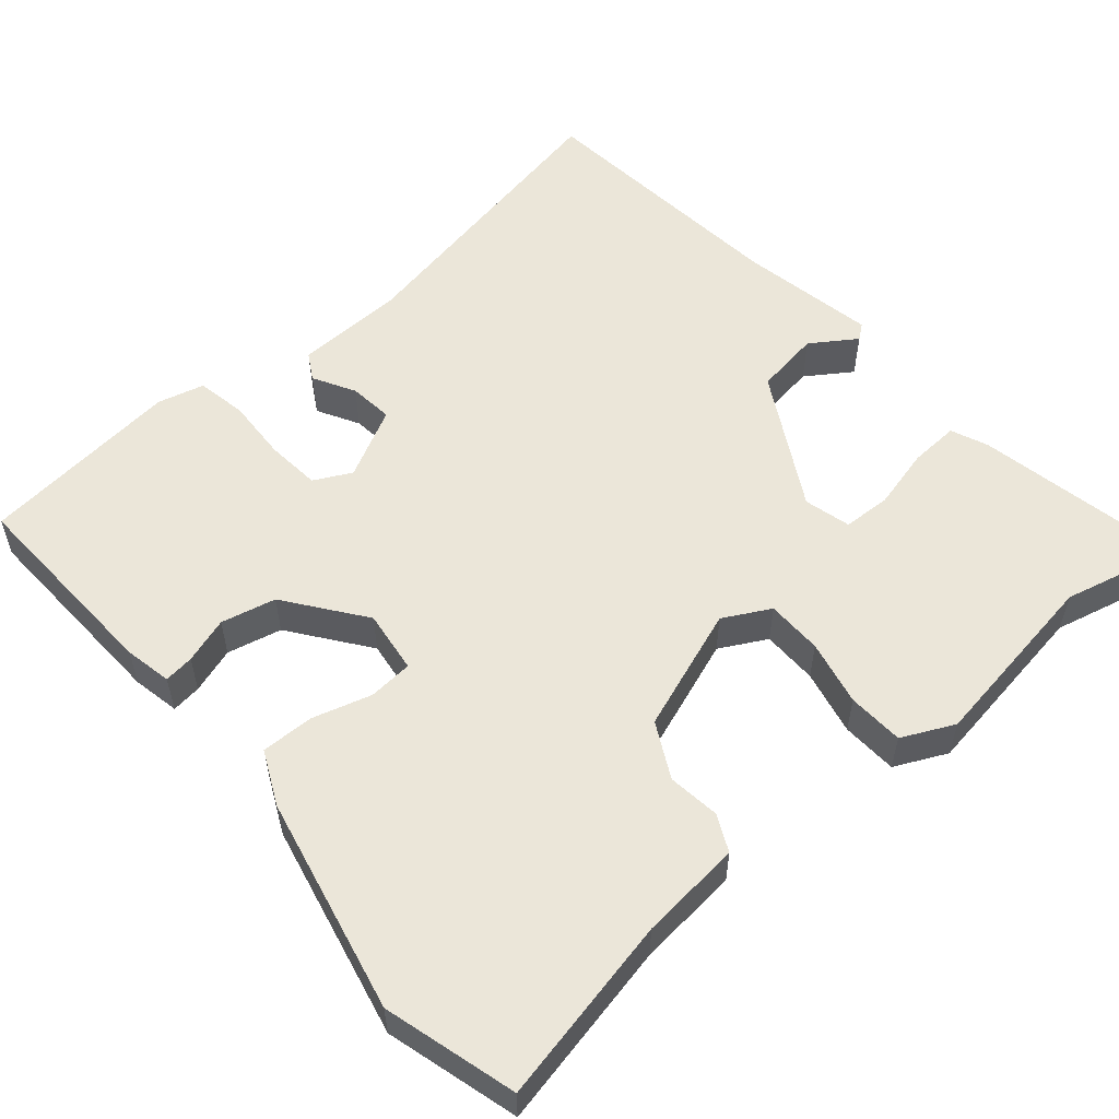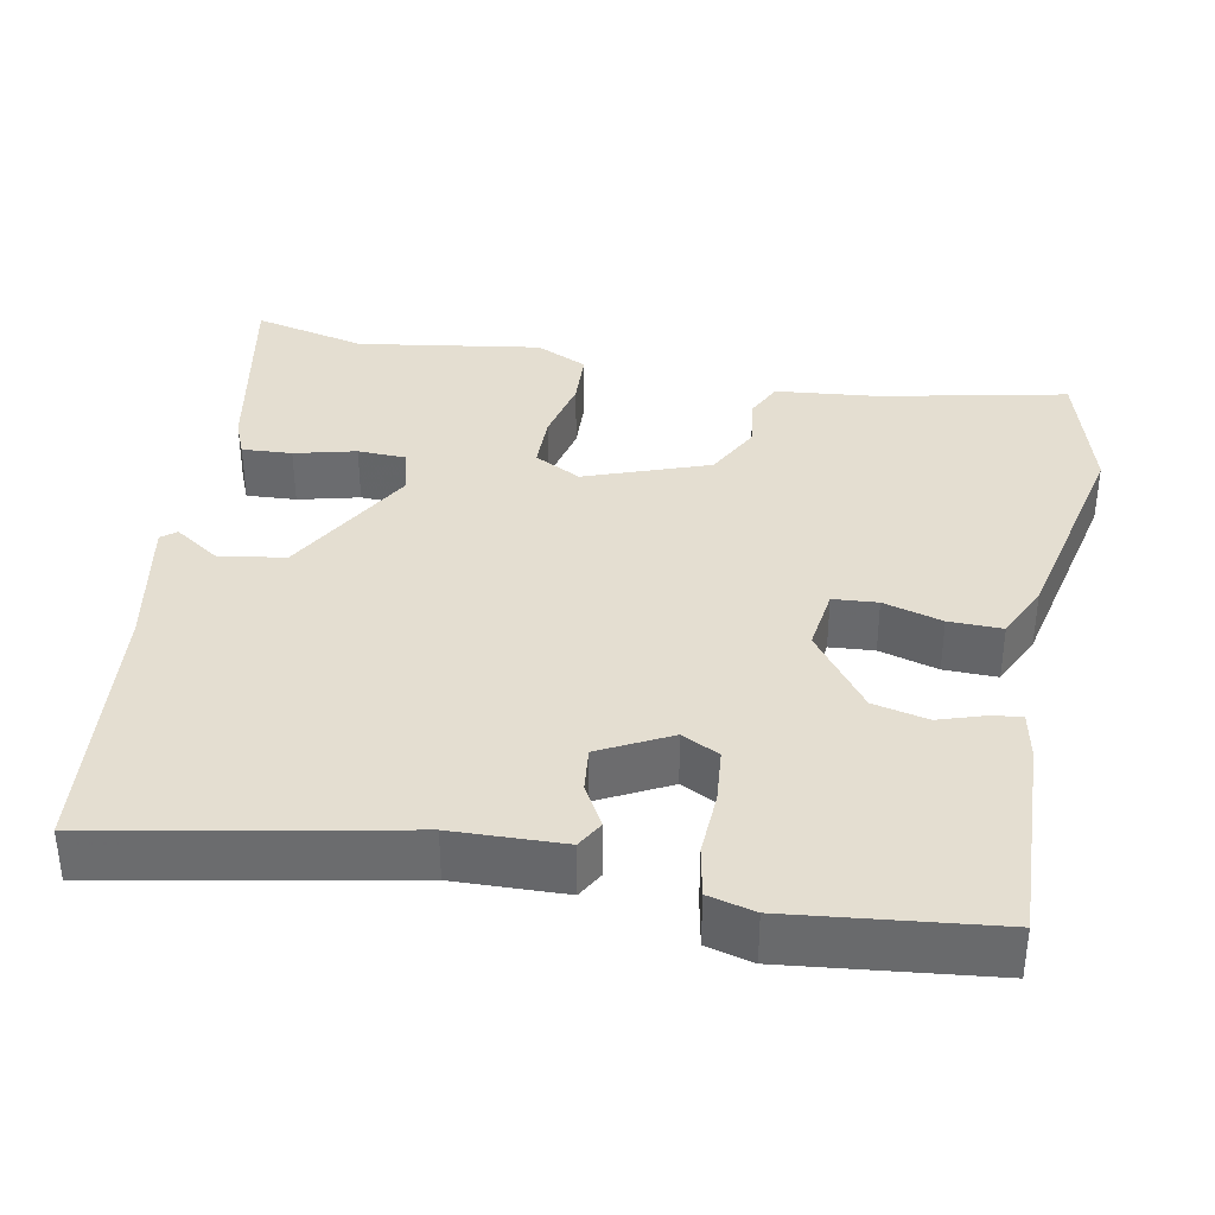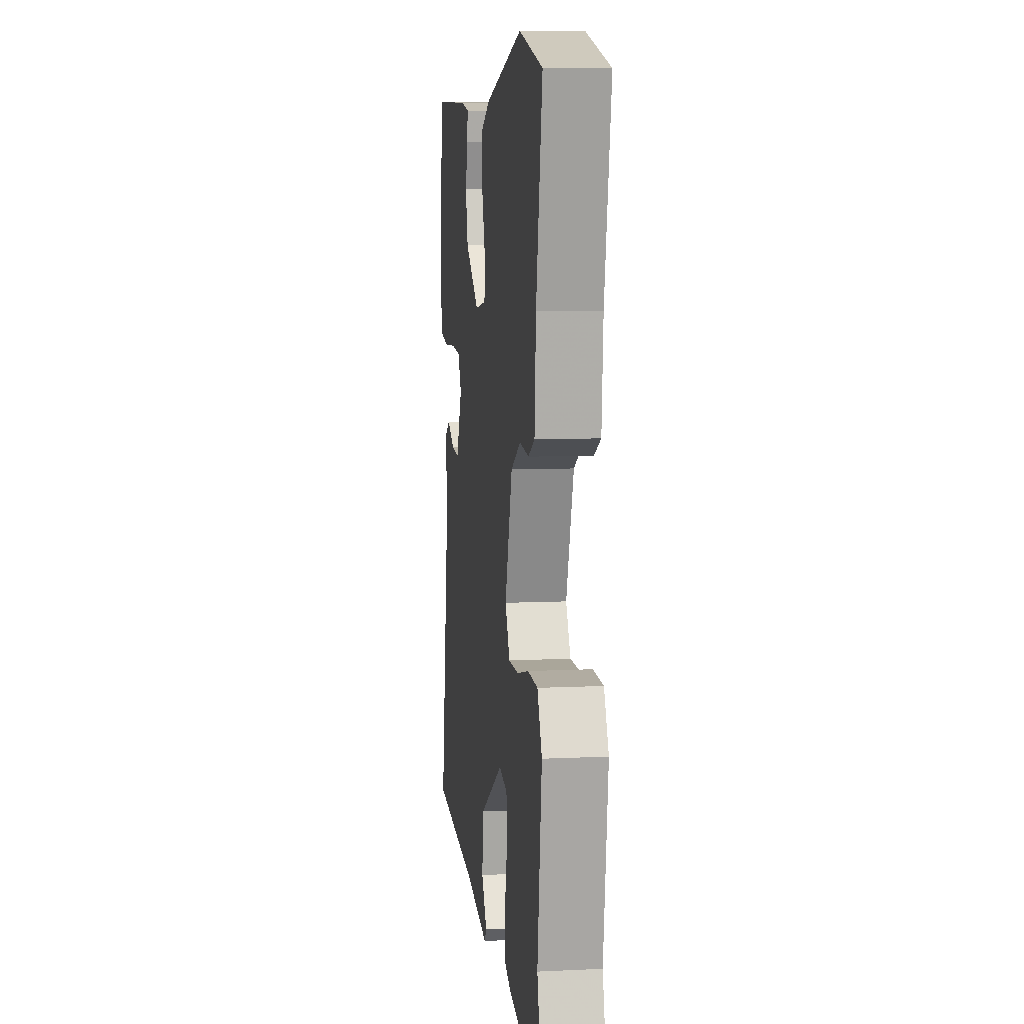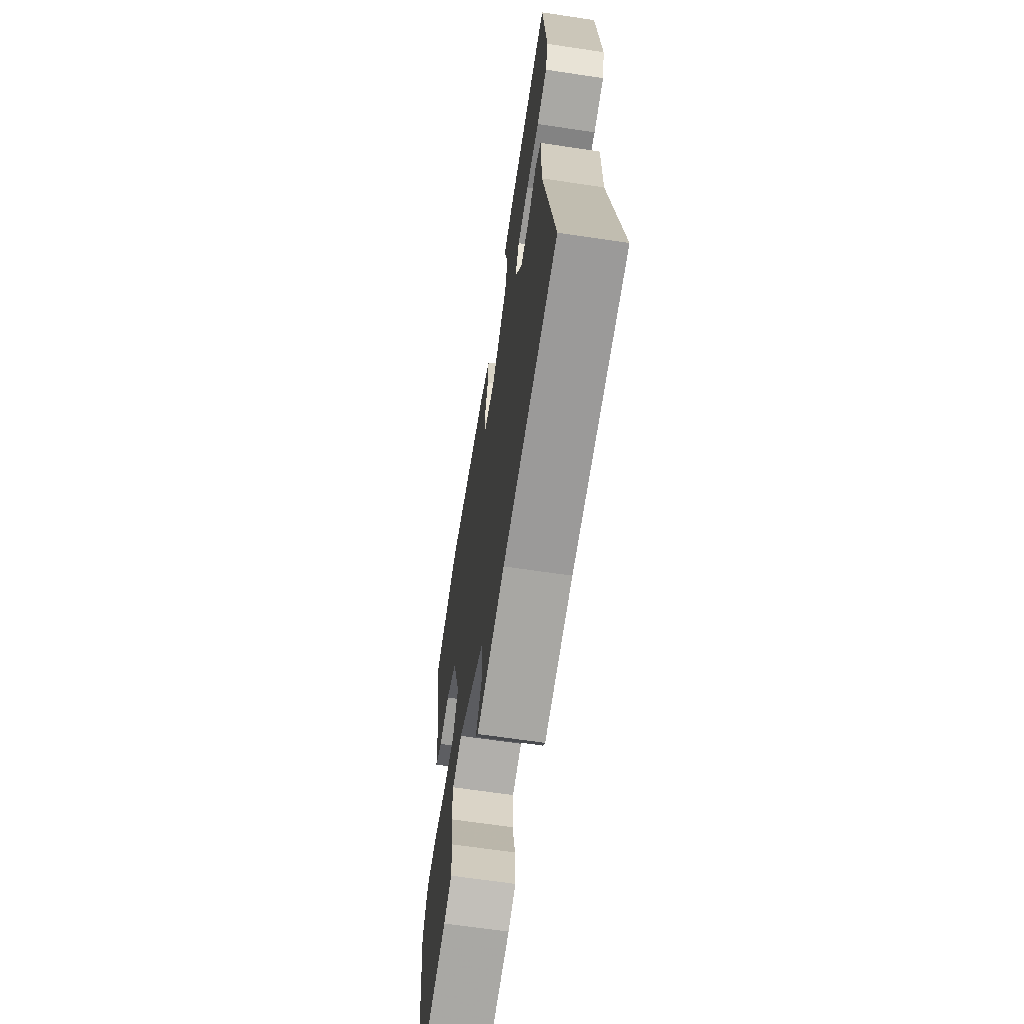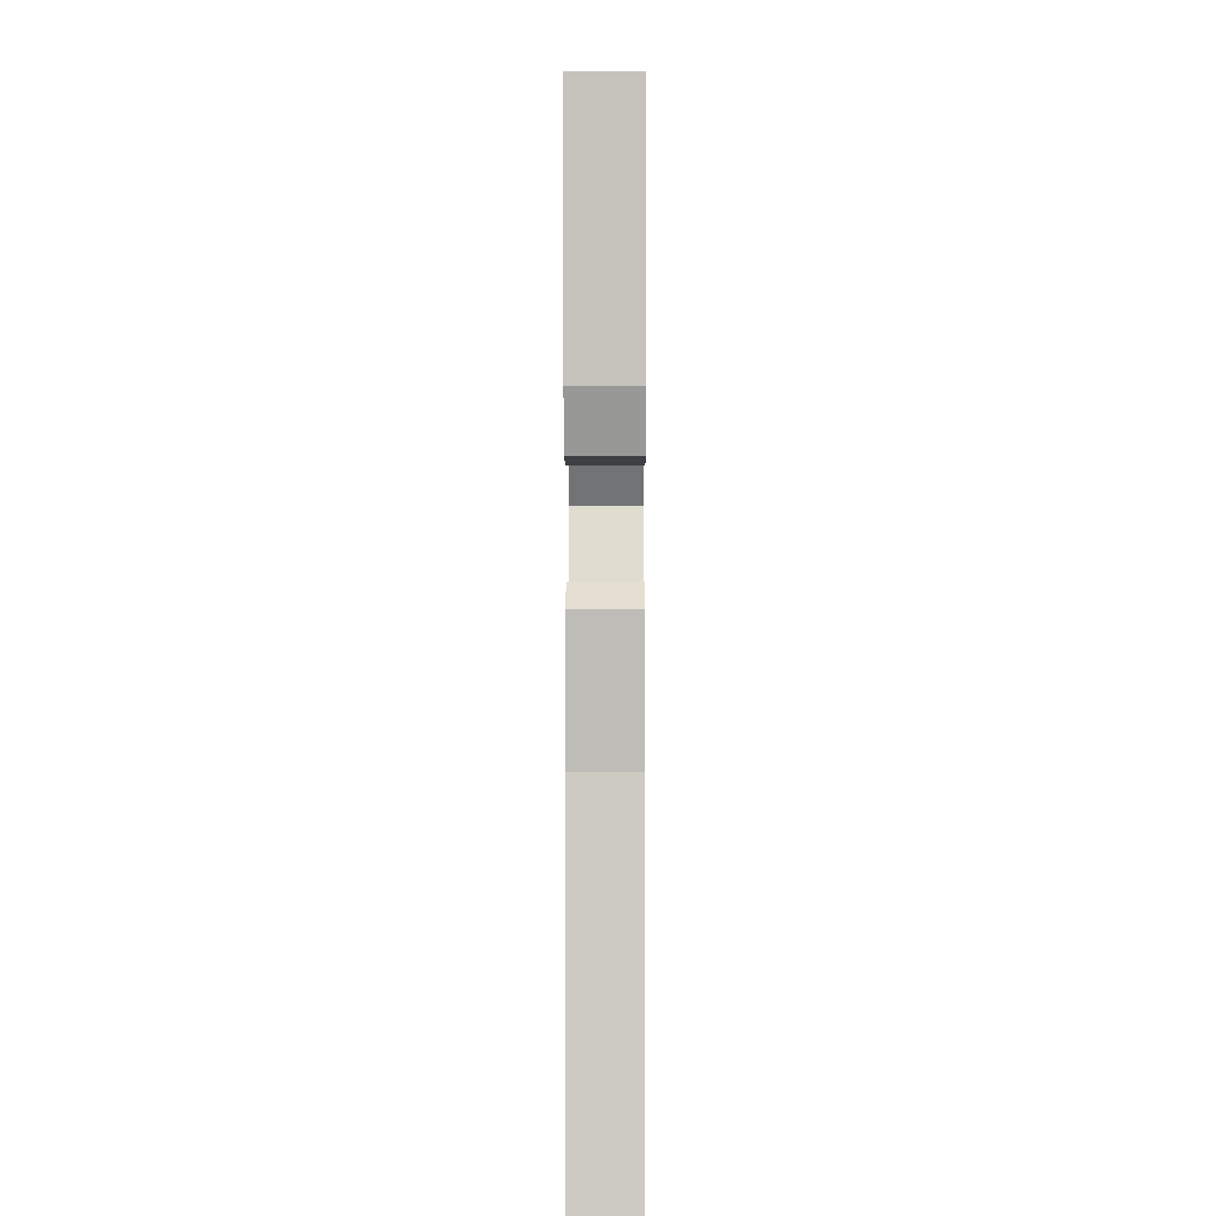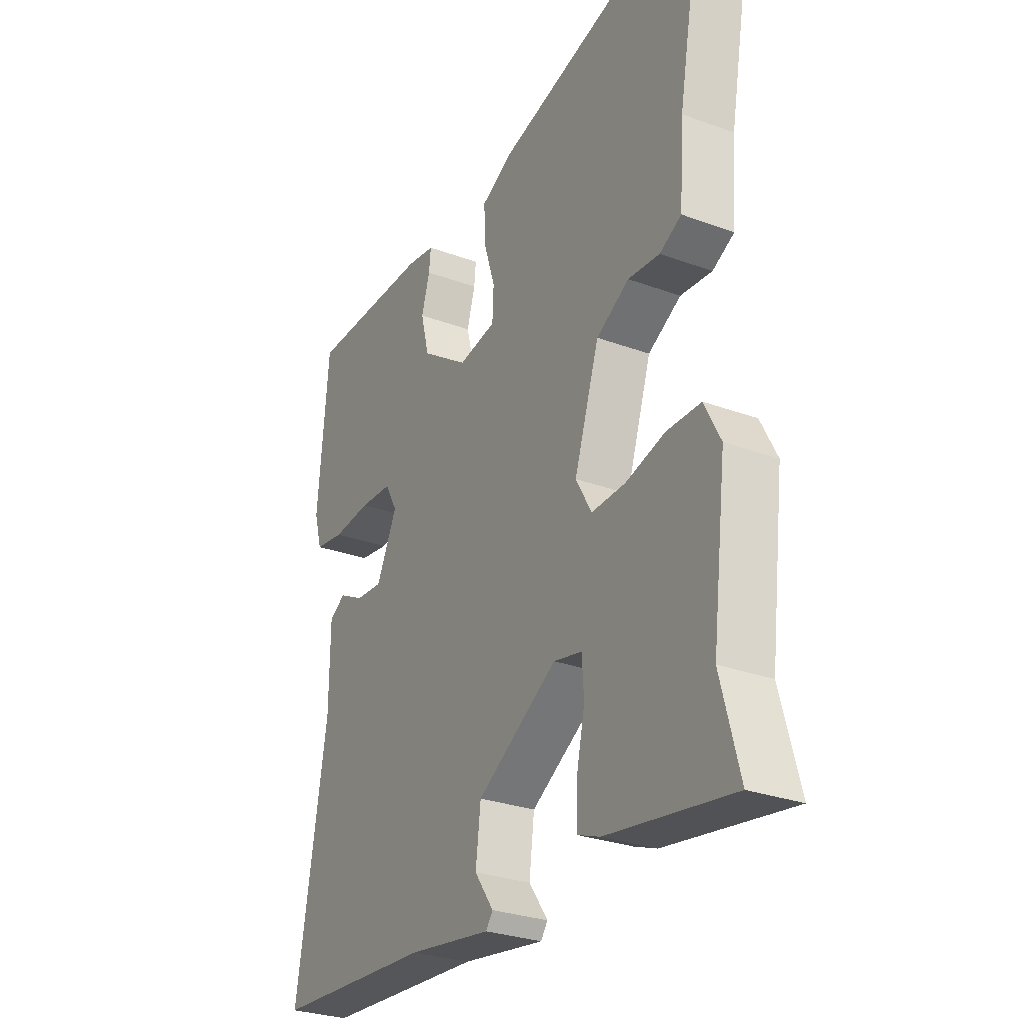
<metadata>
{"format":"obj","ext":"obj","renderer":"f3d","projection":"perspective","resolution":1024,"background":"white","views":[{"elev":55.4,"azim":48.1,"up":"+Y"},{"elev":36.5,"azim":-80.5,"up":"+Y"},{"elev":8.6,"azim":82.7,"up":"+Z"},{"elev":-65.2,"azim":-98.6,"up":"+Z"},{"elev":5.7,"azim":-89.7,"up":"+Z"},{"elev":-29.1,"azim":61.4,"up":"+Z"}]}
</metadata>
<code>
v 0.485 0.07 -0.442
v 0.524 0.07 -0.589
v 0.257 0.07 -0.544
v 0.208 0.07 -0.525
v 0.21 0.07 -0.46
v 0.228 0.07 -0.38
v 0.224 0.07 -0.317
v 0.163 0.07 -0.303
v -0.01 0.07 -0.405
v -0.021 0.07 -0.491
v 0.02 0.07 -0.549
v 0.005 0.07 -0.569
v -0.174 0.07 -0.54
v -0.52 0.07 -0.514
v -0.454 0.07 -0.124
v -0.453 0.07 0.02
v -0.418 0.07 0.041
v -0.363 0.07 0.012
v -0.305 0.07 0.007
v -0.26 0.07 0.099
v -0.286 0.07 0.147
v -0.357 0.07 0.152
v -0.44 0.07 0.146
v -0.505 0.07 0.157
v -0.522 0.07 0.217
v -0.499 0.07 0.481
v -0.23 0.07 0.476
v -0.168 0.07 0.465
v -0.172 0.07 0.426
v -0.19 0.07 0.366
v -0.172 0.07 0.295
v -0.069 0.07 0.222
v 0.013 0.07 0.235
v 0.016 0.07 0.293
v -0.008 0.07 0.369
v -0.011 0.07 0.438
v 0.059 0.07 0.473
v 0.339 0.07 0.541
v 0.512 0.07 0.497
v 0.467 0.07 0.254
v 0.457 0.07 0.121
v 0.41 0.07 0.097
v 0.342 0.07 0.104
v 0.271 0.07 0.065
v 0.217 0.07 -0.096
v 0.251 0.07 -0.156
v 0.324 0.07 -0.155
v 0.409 0.07 -0.134
v 0.482 0.07 -0.136
v 0.516 0.07 -0.203
v 0.485 0 -0.442
v 0.524 0 -0.589
v 0.257 0 -0.544
v 0.208 0 -0.525
v 0.21 0 -0.46
v 0.228 0 -0.38
v 0.224 0 -0.317
v 0.163 0 -0.303
v -0.01 0 -0.405
v -0.021 0 -0.491
v 0.02 0 -0.549
v 0.005 0 -0.569
v -0.174 0 -0.54
v -0.52 0 -0.514
v -0.454 0 -0.124
v -0.453 0 0.02
v -0.418 0 0.041
v -0.363 0 0.012
v -0.305 0 0.007
v -0.26 0 0.099
v -0.286 0 0.147
v -0.357 0 0.152
v -0.44 0 0.146
v -0.505 0 0.157
v -0.522 0 0.217
v -0.499 0 0.481
v -0.23 0 0.476
v -0.168 0 0.465
v -0.172 0 0.426
v -0.19 0 0.366
v -0.172 0 0.295
v -0.069 0 0.222
v 0.013 0 0.235
v 0.016 0 0.293
v -0.008 0 0.369
v -0.011 0 0.438
v 0.059 0 0.473
v 0.339 0 0.541
v 0.512 0 0.497
v 0.467 0 0.254
v 0.457 0 0.121
v 0.41 0 0.097
v 0.342 0 0.104
v 0.271 0 0.065
v 0.217 0 -0.096
v 0.251 0 -0.156
v 0.324 0 -0.155
v 0.409 0 -0.134
v 0.482 0 -0.136
v 0.516 0 -0.203
f 49 50 1
f 48 49 1
f 47 48 1
f 1 2 3
f 47 1 3
f 46 47 3
f 45 46 3
f 40 41 42 43
f 40 43 44
f 39 40 44
f 38 39 44
f 37 38 44
f 36 37 44
f 35 36 44
f 34 35 44
f 33 34 44 45
f 28 29 30
f 27 28 30
f 26 27 30
f 25 26 30
f 24 25 30
f 23 24 30
f 22 23 30
f 21 22 30 31
f 20 21 31 32
f 15 16 17 18
f 15 18 19
f 14 15 19
f 13 14 19
f 10 11 12 13
f 20 32 33
f 19 20 33
f 13 19 33
f 10 13 33
f 9 10 33
f 3 4 5 6
f 3 6 7
f 45 3 7
f 8 9 33 45
f 7 8 45
f 51 100 99
f 51 99 98
f 51 98 97
f 53 52 51
f 53 51 97
f 53 97 96
f 53 96 95
f 93 92 91 90
f 94 93 90
f 94 90 89
f 94 89 88
f 94 88 87
f 94 87 86
f 94 86 85
f 94 85 84
f 95 94 84 83
f 80 79 78
f 80 78 77
f 80 77 76
f 80 76 75
f 80 75 74
f 80 74 73
f 80 73 72
f 81 80 72 71
f 82 81 71 70
f 68 67 66 65
f 69 68 65
f 69 65 64
f 69 64 63
f 63 62 61 60
f 83 82 70
f 83 70 69
f 83 69 63
f 83 63 60
f 83 60 59
f 56 55 54 53
f 57 56 53
f 57 53 95
f 95 83 59 58
f 95 58 57
f 1 51 52 2
f 2 52 53 3
f 3 53 54 4
f 4 54 55 5
f 5 55 56 6
f 6 56 57 7
f 7 57 58 8
f 8 58 59 9
f 9 59 60 10
f 10 60 61 11
f 11 61 62 12
f 12 62 63 13
f 13 63 64 14
f 14 64 65 15
f 15 65 66 16
f 16 66 67 17
f 17 67 68 18
f 18 68 69 19
f 19 69 70 20
f 20 70 71 21
f 21 71 72 22
f 22 72 73 23
f 23 73 74 24
f 24 74 75 25
f 25 75 76 26
f 26 76 77 27
f 27 77 78 28
f 28 78 79 29
f 29 79 80 30
f 30 80 81 31
f 31 81 82 32
f 32 82 83 33
f 33 83 84 34
f 34 84 85 35
f 35 85 86 36
f 36 86 87 37
f 37 87 88 38
f 38 88 89 39
f 39 89 90 40
f 40 90 91 41
f 41 91 92 42
f 42 92 93 43
f 43 93 94 44
f 44 94 95 45
f 45 95 96 46
f 46 96 97 47
f 47 97 98 48
f 48 98 99 49
f 49 99 100 50
f 50 100 51 1

</code>
